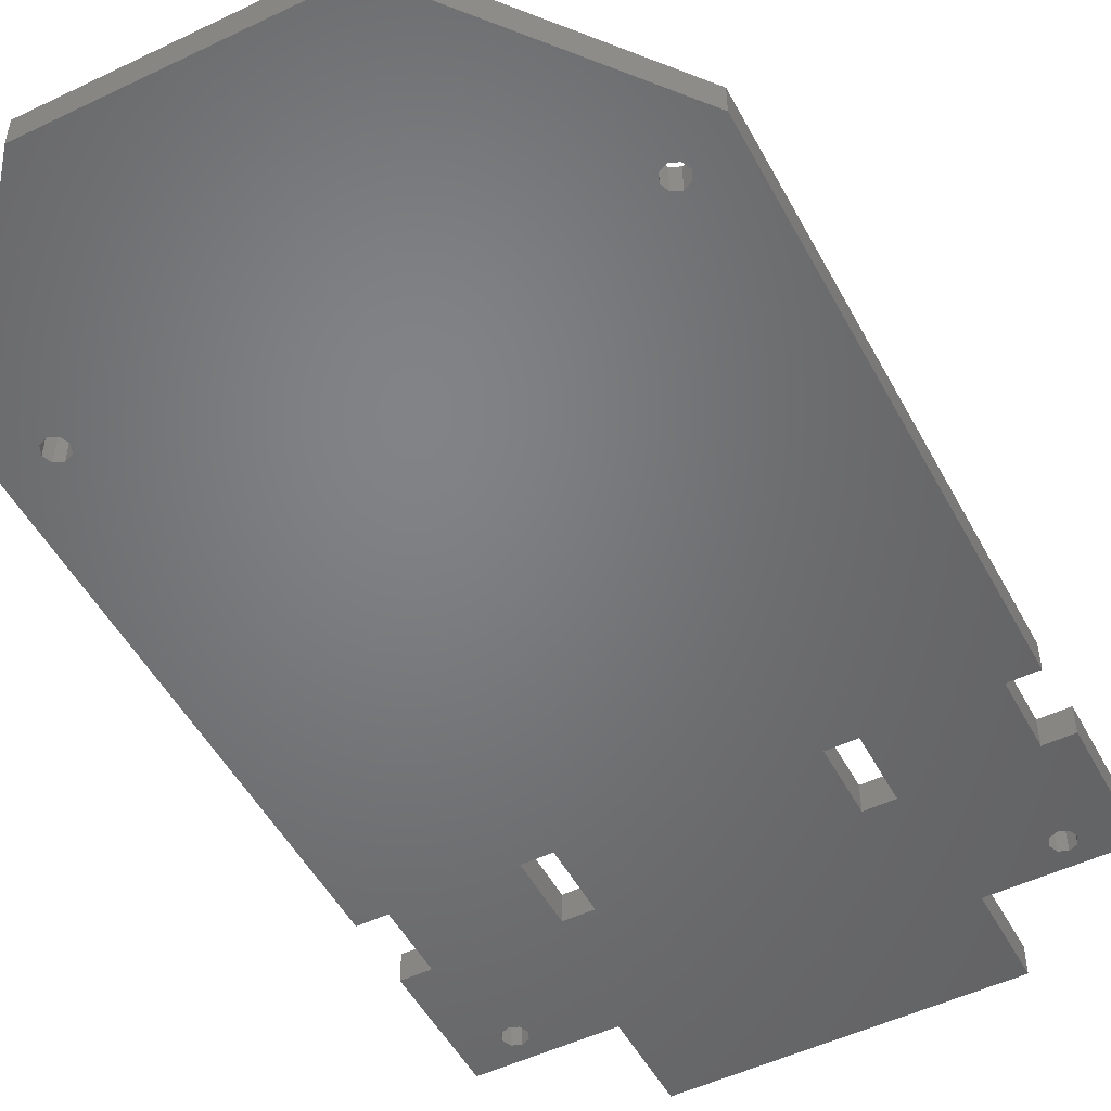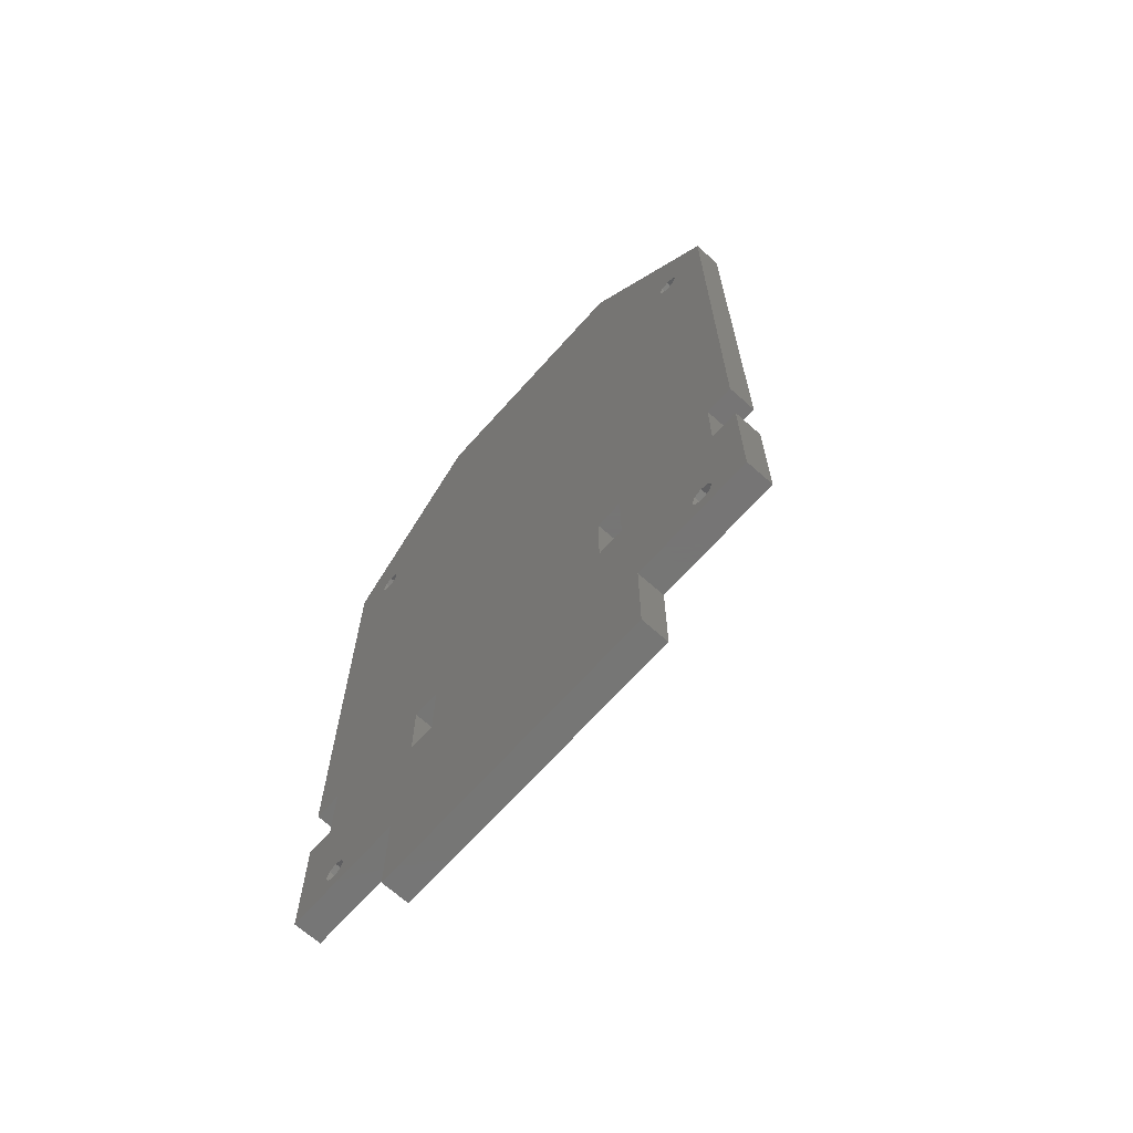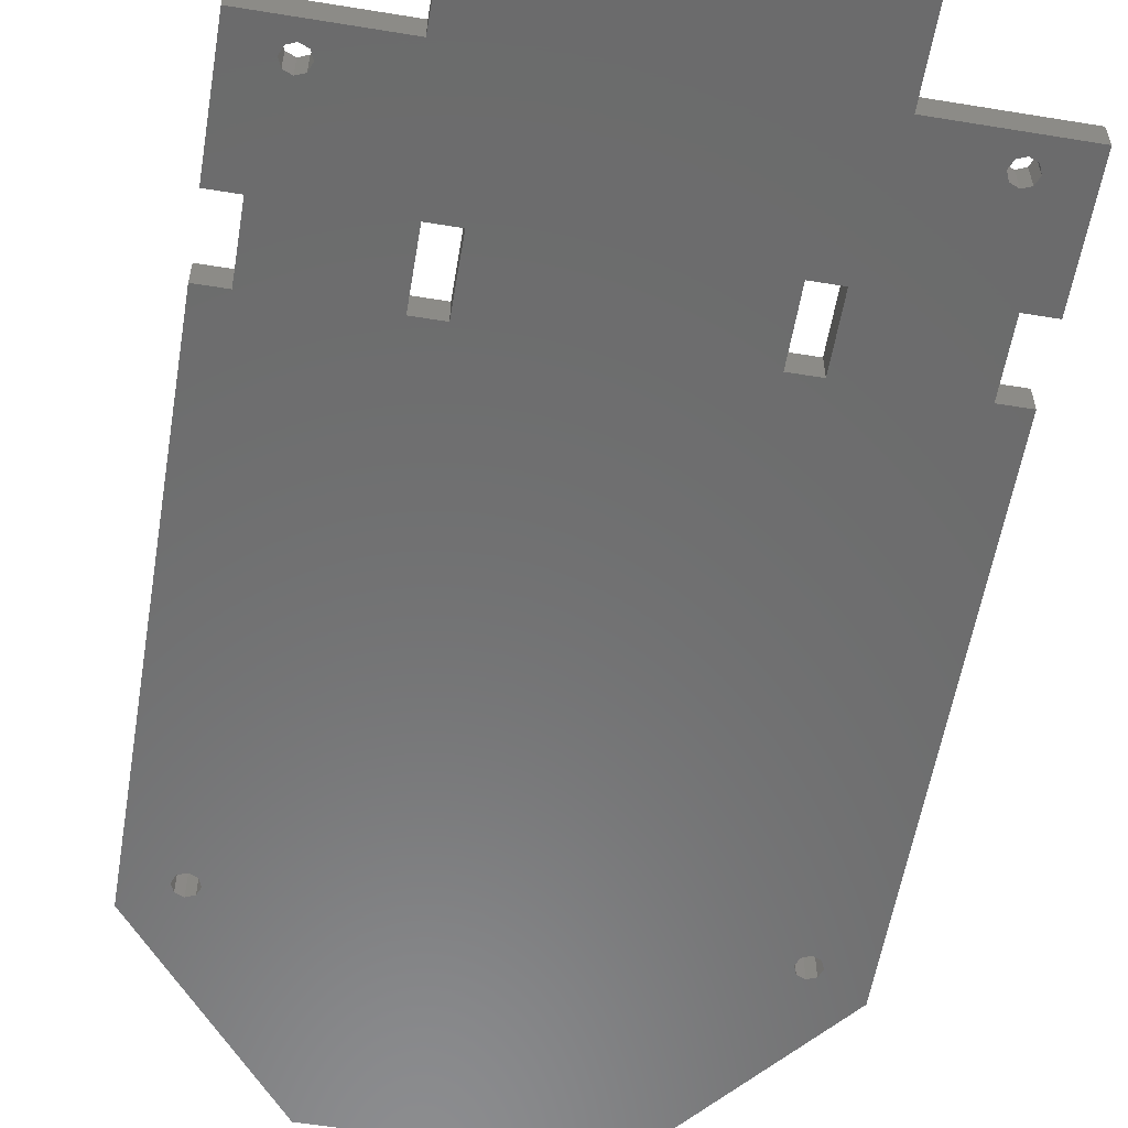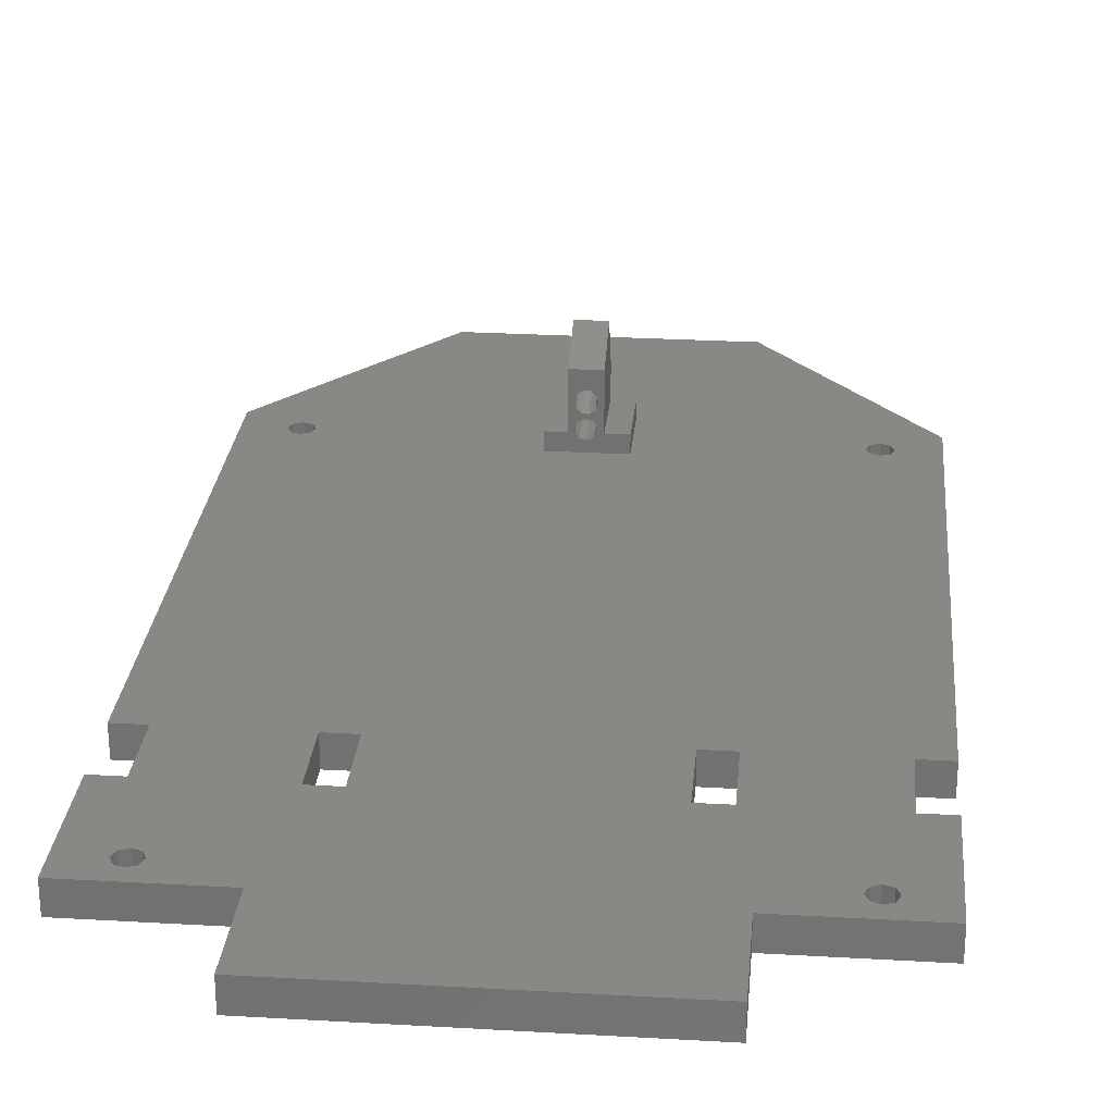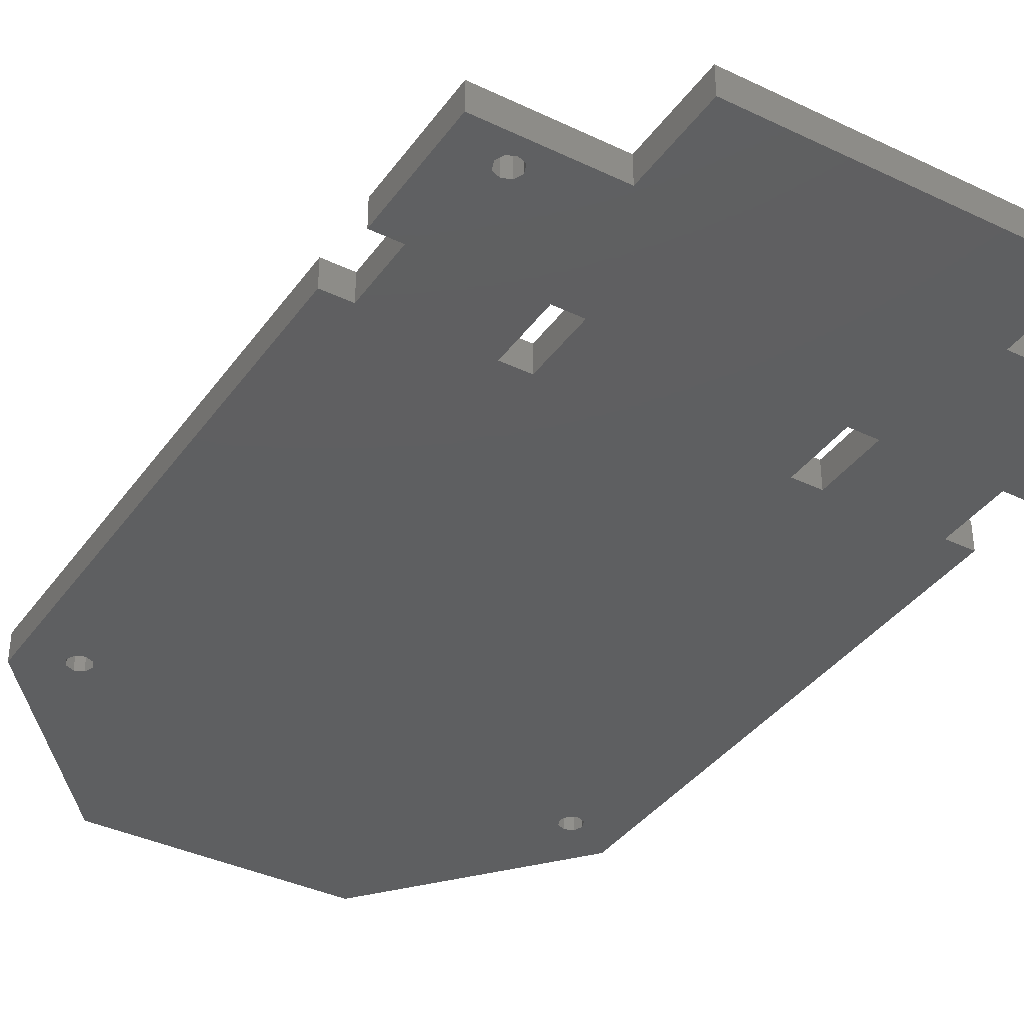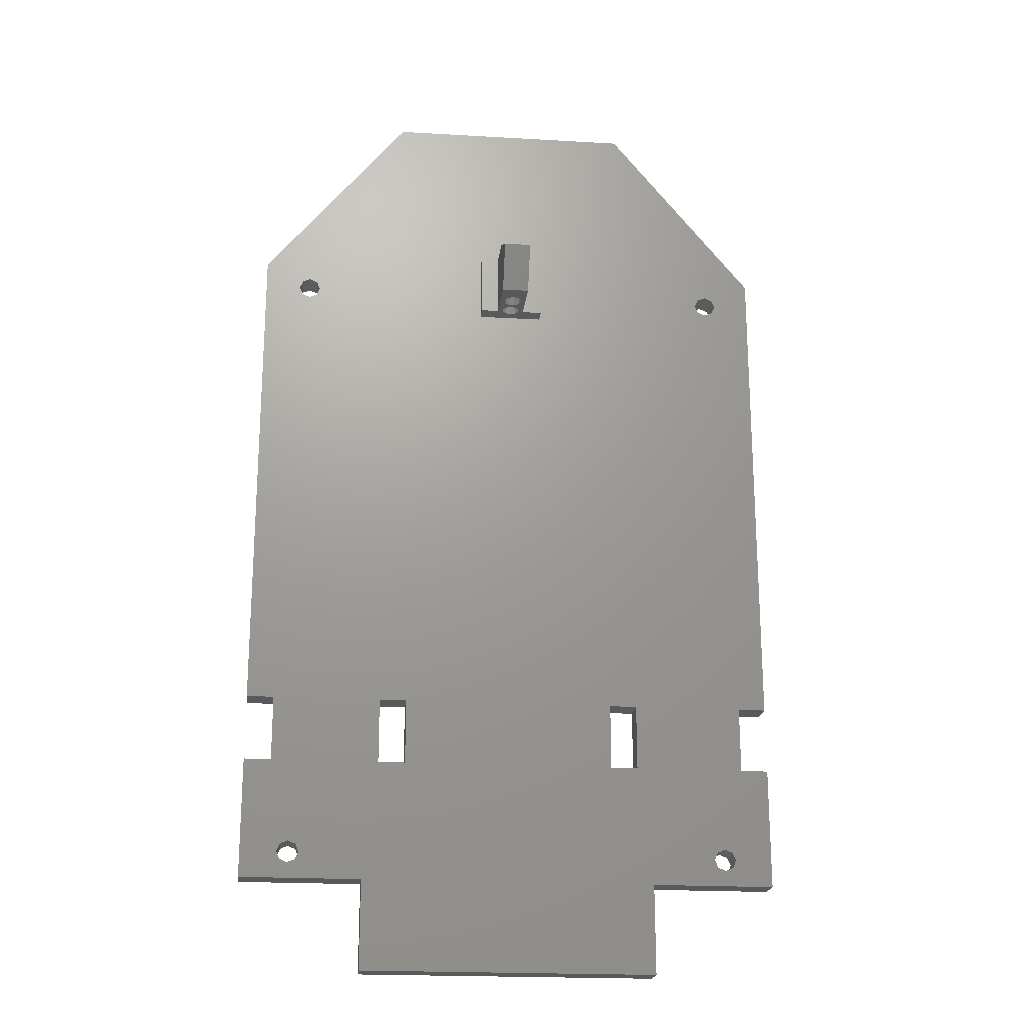
<metadata>
{"format":"stl","ext":"stl","renderer":"f3d","projection":"perspective","resolution":1024,"background":"white","views":[{"elev":-50.9,"azim":-152.4,"up":"+Z"},{"elev":-68.1,"azim":-131.8,"up":"+Y"},{"elev":-57.8,"azim":-9.6,"up":"+Z"},{"elev":26.3,"azim":5.2,"up":"+Z"},{"elev":-37.7,"azim":-31.5,"up":"+Z"},{"elev":-20.9,"azim":-6.0,"up":"+Y"}]}
</metadata>
<code>
# stl→obj: 176 verts, 380 faces
v 49.5 115.4 6.85
v 48.53 127.4 7.168
v 48.53 115.4 7.168
v 47.93 127.4 8
v 47.93 115.4 8
v 47.85 127.4 8.5
v 47.85 115.4 8.5
v 49.5 127.4 6.85
v 50.47 115.4 7.168
v 50.47 127.4 7.168
v 51.07 115.4 8
v 51.07 127.4 8
v 51.15 115.4 8.5
v 51.15 127.4 8.5
v 49.5 115.4 10.15
v 50.67 127.4 9.667
v 50.67 115.4 9.667
v 49.5 127.4 10.15
v 48.33 115.4 9.667
v 48.33 127.4 9.667
v 52 127.4 8
v 55.67 127.4 8
v 55.67 127.4 5
v 49.84 127.4 5
v 52 127.4 13.7
v 43.67 127.4 5
v 43.67 127.4 8
v 47 127.4 8
v 47 127.4 13.7
v 47 115.4 8
v 48.9 115.4 10.91
v 48.1 115.4 11.65
v 47.85 115.4 12.63
v 47 115.4 17.5
v 48.18 115.4 13.73
v 49.05 115.4 14.4
v 50.1 115.4 14.34
v 52 115.4 17.5
v 52 115.4 8
v 51.15 115.4 12.63
v 50.82 115.4 11.53
v 49.95 115.4 10.86
v 55.67 115.4 8
v 49.5 115.4 5
v 55.67 115.4 5
v 43.67 115.4 8
v 43.67 115.4 5
v 50.9 115.4 13.61
v 47.85 125.5 17.62
v 48.33 126 16.57
v 49.5 126.2 16.14
v 47 123.6 21.53
v 52 123.6 21.53
v 49.5 124.8 19.09
v 48.33 125 18.66
v 50.67 126 16.57
v 51.15 125.5 17.62
v 50.67 125 18.66
v 49.5 -16.44 5
v 69 22 5
v 69 34 5
v 74 22 5
v 25 22 5
v 8.721 6.856 5
v 10.14 6.271 5
v 30 34 5
v 6.721 120.1 5
v 0 34 5
v 7.307 118.7 5
v 74 34 5
v 90.28 6.856 5
v 90.28 118.1 5
v 88.86 118.7 5
v 88.28 120.1 5
v 76.65 -16.44 5
v 76.65 0 5
v 88.86 6.271 5
v 25 34 5
v 10.72 120.1 5
v 10.14 118.7 5
v 8.721 118.1 5
v 22.35 0 5
v 22.35 -16.44 5
v 10.72 4.856 5
v 10.14 3.442 5
v 8.721 2.856 5
v 0 0 5
v 27 158 5
v 0 125 5
v 8.721 122.1 5
v 10.14 121.6 5
v 72 158 5
v 99 125 5
v 90.28 122.1 5
v 91.69 121.6 5
v 92.28 120.1 5
v 99 34 5
v 88.86 121.6 5
v 7.307 121.6 5
v 7.307 3.442 5
v 6.721 4.856 5
v 7.307 6.271 5
v 5 22 5
v 0 22 5
v 99 0 5
v 90.28 2.856 5
v 88.86 3.442 5
v 88.28 4.856 5
v 91.69 118.7 5
v 94 34 5
v 99 22 5
v 91.69 6.271 5
v 92.28 4.856 5
v 91.69 3.442 5
v 30 22 5
v 5 34 5
v 94 22 5
v 10.14 6.271 0
v 8.721 6.856 0
v 25 22 0
v 7.307 118.7 0
v 0 34 0
v 6.721 120.1 0
v 74 34 0
v 69 34 0
v 72 158 0
v 88.28 120.1 0
v 88.86 118.7 0
v 90.28 118.1 0
v 90.28 6.856 0
v 74 22 0
v 88.86 6.271 0
v 76.65 0 0
v 76.65 -16.44 0
v 49.5 -16.44 0
v 69 22 0
v 25 34 0
v 8.721 118.1 0
v 10.14 118.7 0
v 10.72 120.1 0
v 27 158 0
v 30 34 0
v 99 125 0
v 99 34 0
v 92.28 120.1 0
v 91.69 121.6 0
v 90.28 122.1 0
v 10.14 121.6 0
v 8.721 122.1 0
v 0 125 0
v 88.86 121.6 0
v 7.307 121.6 0
v 0 0 0
v 0 22 0
v 5 22 0
v 7.307 6.271 0
v 6.721 4.856 0
v 7.307 3.442 0
v 8.721 2.856 0
v 22.35 0 0
v 10.14 3.442 0
v 10.72 4.856 0
v 88.28 4.856 0
v 88.86 3.442 0
v 90.28 2.856 0
v 99 0 0
v 94 34 0
v 91.69 118.7 0
v 91.69 3.442 0
v 92.28 4.856 0
v 91.69 6.271 0
v 99 22 0
v 30 22 0
v 22.35 -16.44 0
v 5 34 0
v 94 22 0
f 1 2 3
f 3 2 4
f 3 4 5
f 5 4 6
f 5 6 7
f 2 1 8
f 8 1 9
f 8 9 10
f 10 9 11
f 10 11 12
f 12 11 13
f 12 13 14
f 15 16 17
f 17 16 14
f 17 14 13
f 16 15 18
f 18 15 19
f 18 19 20
f 20 19 7
f 20 7 6
f 21 22 23
f 21 23 24
f 21 24 10
f 21 10 12
f 21 12 14
f 21 14 25
f 24 26 27
f 24 27 28
f 24 28 4
f 24 4 2
f 24 2 8
f 24 8 10
f 25 14 16
f 25 16 18
f 25 18 20
f 25 20 29
f 29 20 28
f 28 20 6
f 28 6 4
f 30 3 5
f 30 5 7
f 30 7 19
f 30 19 31
f 30 31 32
f 30 32 33
f 34 30 33
f 34 33 35
f 34 35 36
f 34 36 37
f 34 37 38
f 39 40 41
f 39 41 42
f 39 42 17
f 39 17 13
f 39 13 11
f 39 11 9
f 43 39 9
f 43 9 1
f 43 1 44
f 43 44 45
f 46 47 44
f 46 44 1
f 46 1 3
f 46 3 30
f 38 37 48
f 38 48 40
f 38 40 39
f 31 19 42
f 42 19 15
f 42 15 17
f 49 50 29
f 50 51 29
f 52 53 54
f 52 54 55
f 52 55 49
f 52 49 29
f 25 29 51
f 25 51 56
f 25 56 57
f 53 25 57
f 53 57 58
f 53 58 54
f 37 54 58
f 36 54 37
f 55 54 36
f 37 58 48
f 48 58 57
f 48 57 40
f 36 35 55
f 55 35 33
f 55 33 49
f 31 51 50
f 42 51 31
f 56 51 42
f 31 50 32
f 32 50 49
f 32 49 33
f 42 41 56
f 56 41 40
f 56 40 57
f 39 43 21
f 21 43 22
f 46 30 27
f 27 30 28
f 52 34 53
f 53 34 38
f 25 53 21
f 21 53 38
f 21 38 39
f 30 34 28
f 28 34 52
f 28 52 29
f 59 60 61
f 59 62 60
f 63 64 65
f 66 44 47
f 67 68 69
f 70 62 71
f 70 71 72
f 70 72 73
f 70 73 74
f 62 59 75
f 62 75 76
f 62 76 77
f 62 77 71
f 78 79 80
f 78 80 81
f 78 81 64
f 78 64 63
f 82 83 63
f 82 63 65
f 82 65 84
f 82 84 85
f 82 85 86
f 82 86 87
f 88 89 90
f 88 90 91
f 88 91 79
f 88 79 78
f 88 78 66
f 88 66 47
f 88 47 26
f 88 26 24
f 88 24 23
f 88 23 92
f 93 94 95
f 93 95 96
f 93 96 97
f 92 74 98
f 92 98 94
f 92 94 93
f 89 68 67
f 89 67 99
f 89 99 90
f 87 86 100
f 87 100 101
f 87 101 102
f 87 102 103
f 87 103 104
f 76 105 106
f 76 106 107
f 76 107 108
f 76 108 77
f 97 96 109
f 97 109 72
f 97 72 110
f 105 111 112
f 105 112 113
f 105 113 114
f 105 114 106
f 61 45 59
f 59 45 44
f 59 44 115
f 115 44 66
f 70 74 61
f 61 74 92
f 61 92 45
f 45 92 23
f 115 63 59
f 59 63 83
f 69 68 81
f 81 68 116
f 81 116 64
f 64 116 103
f 64 103 102
f 110 72 117
f 117 72 71
f 117 71 111
f 111 71 112
f 43 45 22
f 22 45 23
f 46 27 47
f 47 27 26
f 118 119 120
f 121 122 123
f 124 125 126
f 124 126 127
f 124 127 128
f 124 128 129
f 124 129 130
f 124 130 131
f 131 130 132
f 131 132 133
f 131 133 134
f 131 134 135
f 131 135 136
f 137 120 119
f 137 119 138
f 137 138 139
f 137 139 140
f 137 140 141
f 137 141 142
f 143 144 145
f 143 145 146
f 143 146 147
f 141 140 148
f 141 148 149
f 141 149 150
f 126 143 147
f 126 147 151
f 126 151 127
f 150 149 152
f 150 152 123
f 150 123 122
f 153 154 155
f 153 155 156
f 153 156 157
f 153 157 158
f 153 158 159
f 153 159 160
f 160 159 161
f 160 161 162
f 160 162 118
f 160 118 120
f 133 132 163
f 133 163 164
f 133 164 165
f 133 165 166
f 144 167 129
f 144 129 168
f 144 168 145
f 166 165 169
f 166 169 170
f 166 170 171
f 166 171 172
f 173 142 136
f 136 142 125
f 142 141 125
f 125 141 126
f 135 174 136
f 136 174 173
f 174 160 173
f 173 160 120
f 156 155 119
f 119 155 175
f 119 175 138
f 138 175 122
f 138 122 121
f 167 176 129
f 129 176 130
f 176 172 130
f 130 172 171
f 149 99 152
f 152 99 67
f 152 67 123
f 99 149 90
f 90 149 148
f 90 148 91
f 91 148 140
f 91 140 79
f 138 80 139
f 139 80 79
f 139 79 140
f 80 138 81
f 81 138 121
f 81 121 69
f 69 121 123
f 69 123 67
f 129 109 168
f 168 109 96
f 168 96 145
f 109 129 72
f 72 129 128
f 72 128 73
f 73 128 127
f 73 127 74
f 147 98 151
f 151 98 74
f 151 74 127
f 98 147 94
f 94 147 146
f 94 146 95
f 95 146 145
f 95 145 96
f 119 102 156
f 156 102 101
f 156 101 157
f 102 119 64
f 64 119 118
f 64 118 65
f 65 118 162
f 65 162 84
f 159 85 161
f 161 85 84
f 161 84 162
f 85 159 86
f 86 159 158
f 86 158 100
f 100 158 157
f 100 157 101
f 165 114 169
f 169 114 113
f 169 113 170
f 114 165 106
f 106 165 164
f 106 164 107
f 107 164 163
f 107 163 108
f 130 77 132
f 132 77 108
f 132 108 163
f 77 130 71
f 71 130 171
f 71 171 112
f 112 171 170
f 112 170 113
f 133 76 134
f 134 76 75
f 160 174 82
f 82 174 83
f 76 133 105
f 105 133 166
f 87 153 82
f 82 153 160
f 135 134 59
f 59 134 75
f 174 135 83
f 83 135 59
f 92 126 88
f 88 126 141
f 89 150 68
f 68 150 122
f 97 144 93
f 93 144 143
f 141 150 88
f 88 150 89
f 126 92 143
f 143 92 93
f 105 166 111
f 111 166 172
f 104 154 87
f 87 154 153
f 137 142 78
f 78 142 66
f 173 115 142
f 142 115 66
f 173 120 115
f 115 120 63
f 137 78 120
f 120 78 63
f 124 131 70
f 70 131 62
f 131 136 62
f 62 136 60
f 136 125 60
f 60 125 61
f 125 124 61
f 61 124 70
f 122 175 68
f 68 175 116
f 155 103 175
f 175 103 116
f 155 154 103
f 103 154 104
f 172 176 111
f 111 176 117
f 176 167 117
f 117 167 110
f 167 144 110
f 110 144 97

</code>
